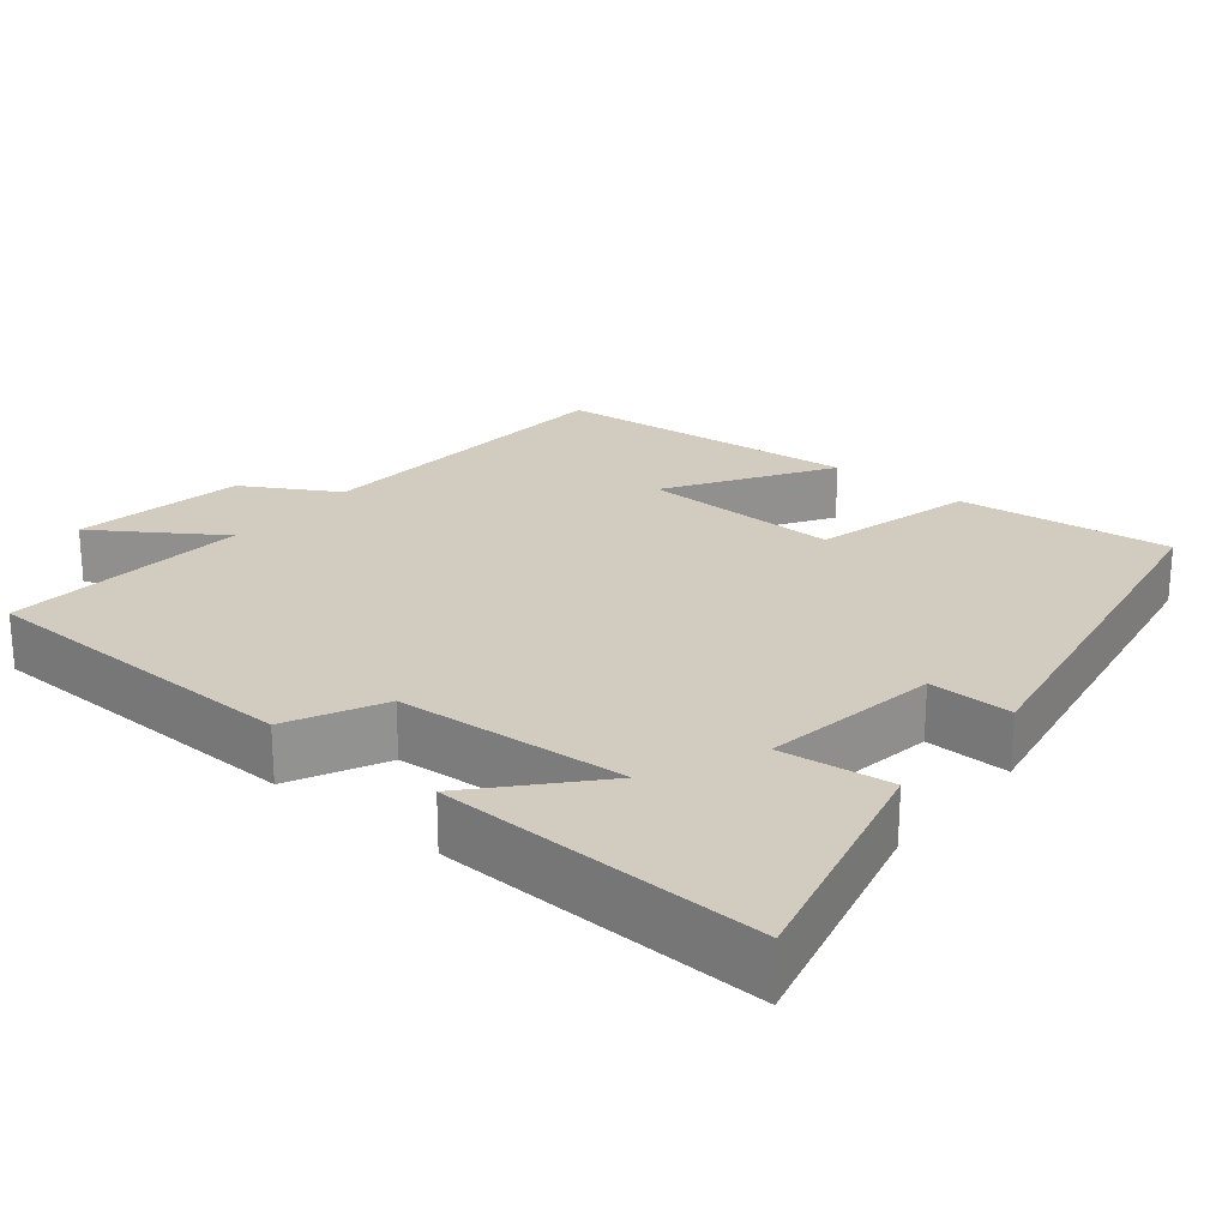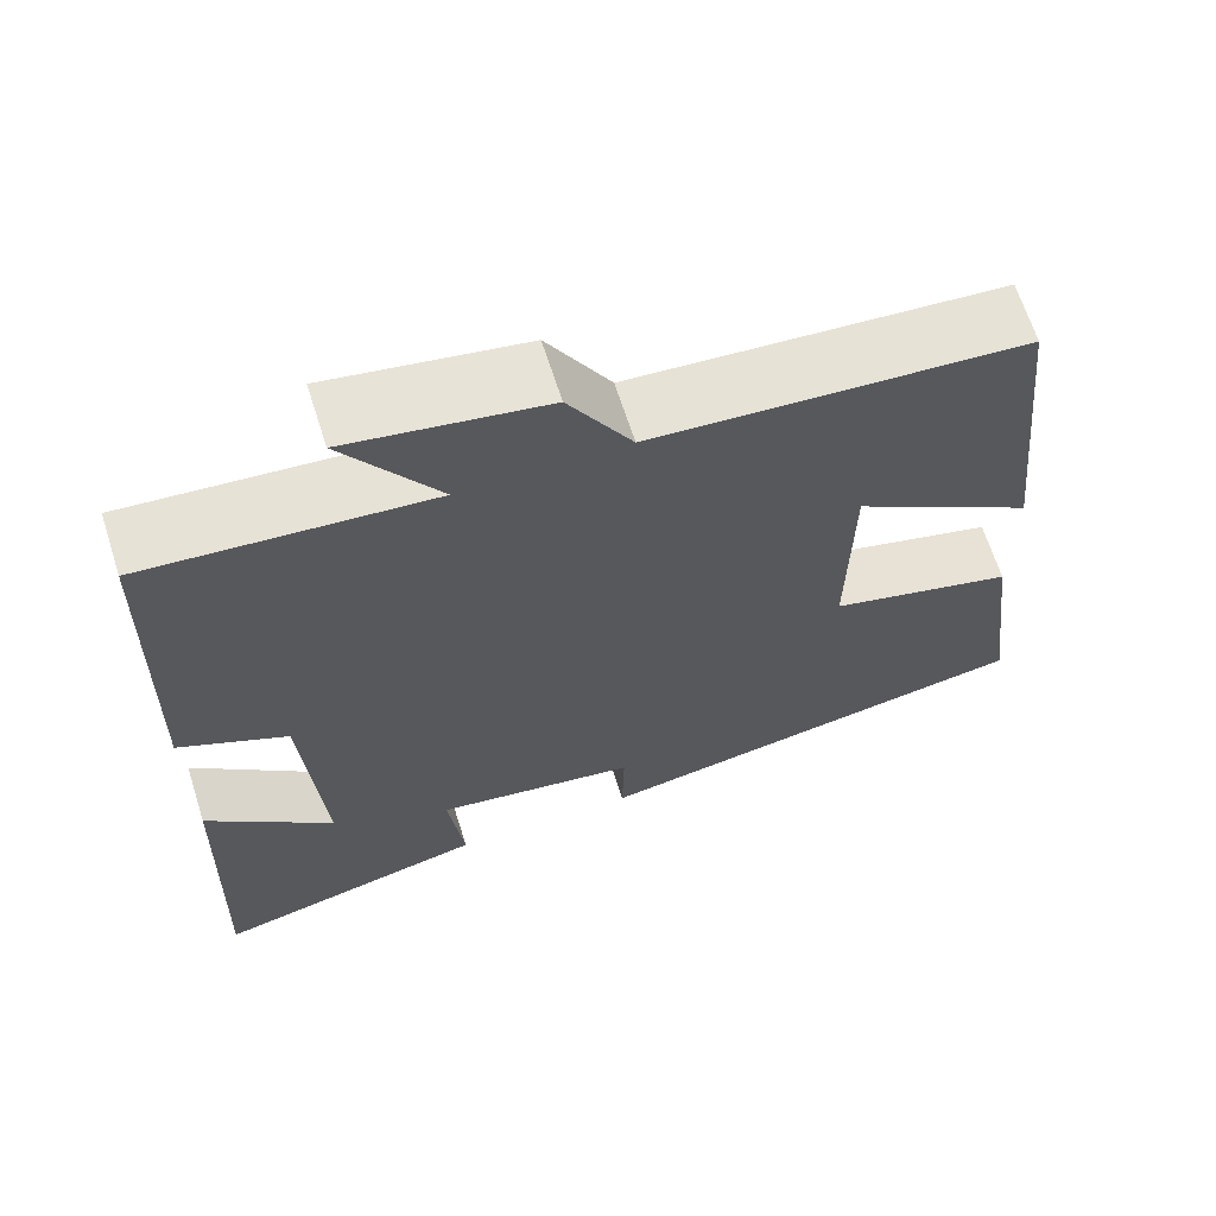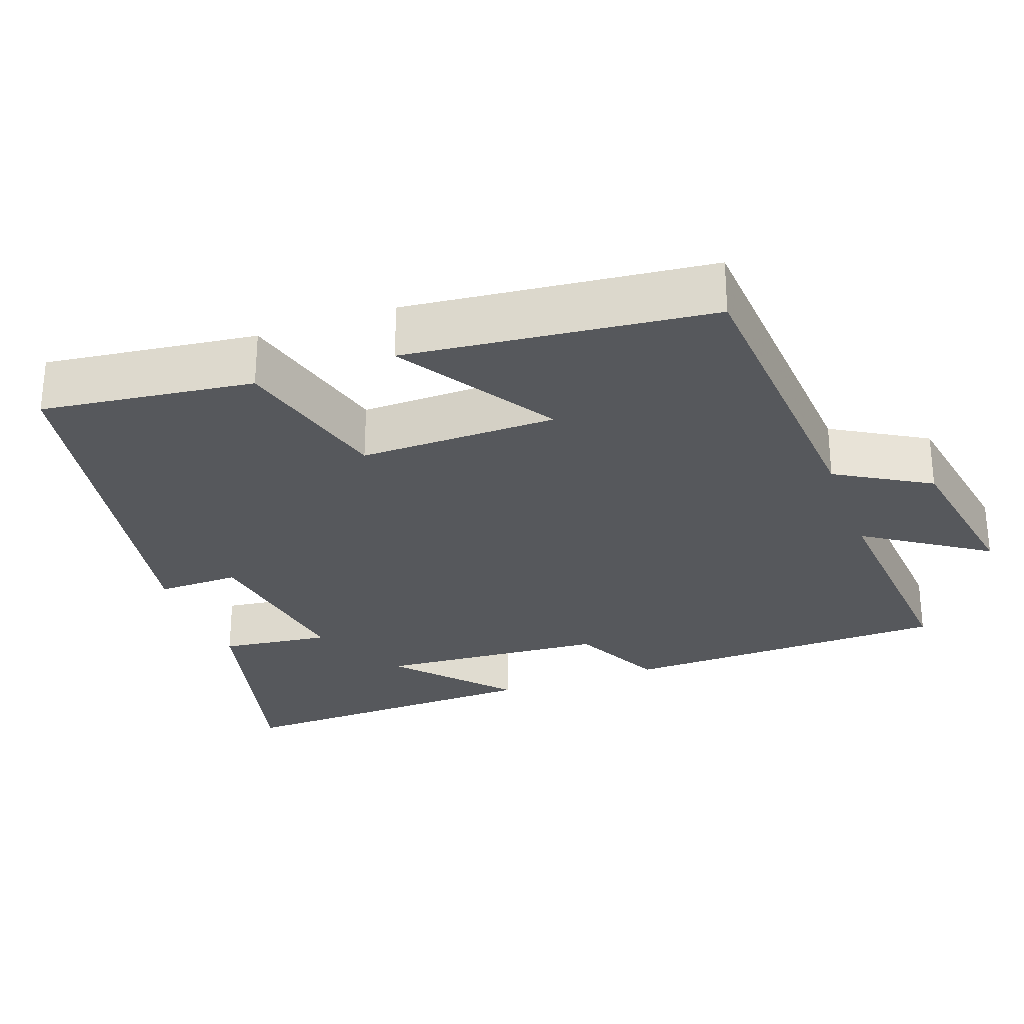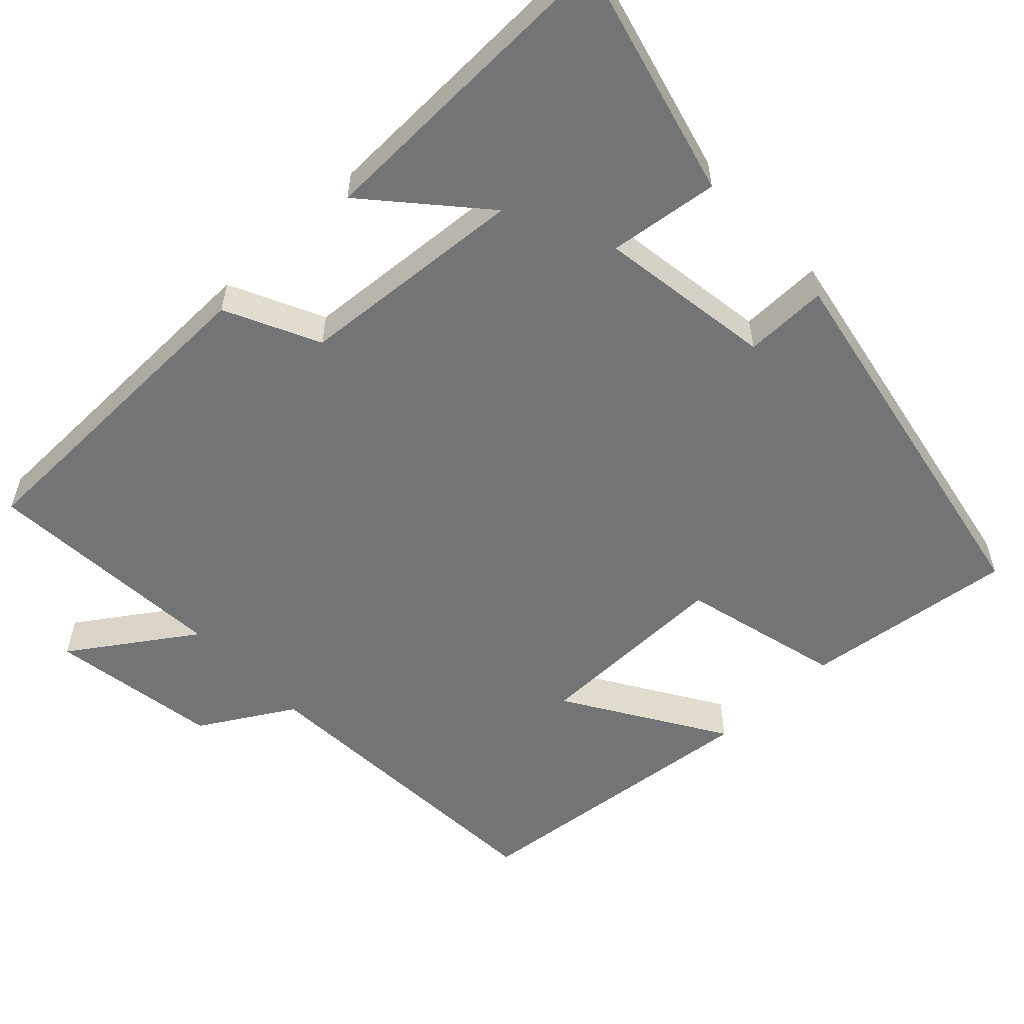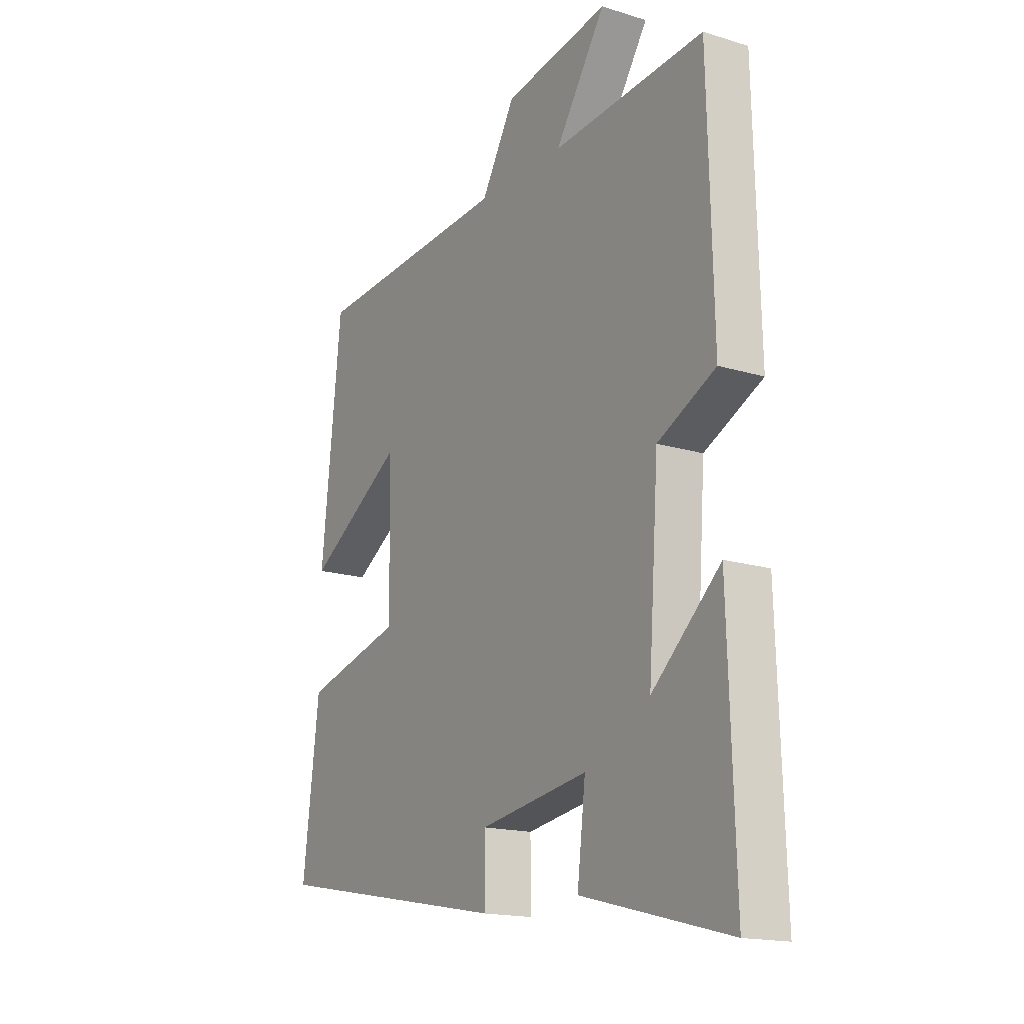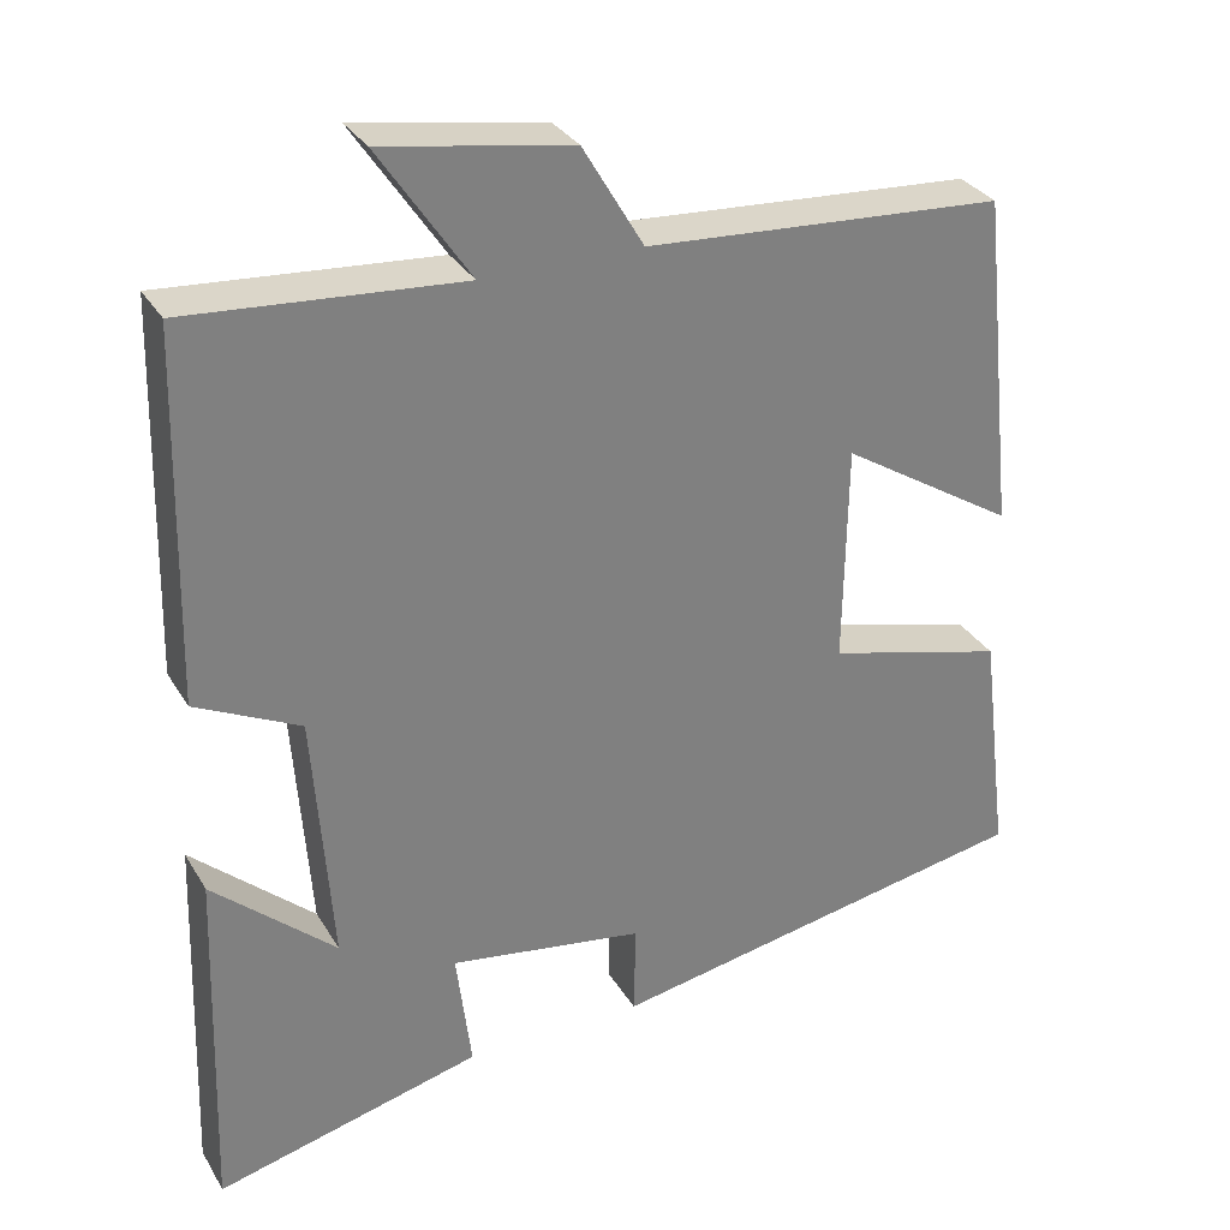
<metadata>
{"format":"obj","ext":"obj","renderer":"f3d","projection":"perspective","resolution":1024,"background":"white","views":[{"elev":23.8,"azim":129.5,"up":"+Y"},{"elev":65.8,"azim":162.4,"up":"+Z"},{"elev":-28.1,"azim":-70.1,"up":"+Y"},{"elev":-56.2,"azim":133.2,"up":"+Y"},{"elev":-16.7,"azim":58.0,"up":"+Z"},{"elev":31.2,"azim":154.0,"up":"+Z"}]}
</metadata>
<code>
v -0.535 0.07 -0.405
v -0.5 0.07 -0.122
v -0.286 0.07 -0.066
v -0.29 0.07 0.198
v -0.5 0.07 0.066
v -0.457 0.07 0.472
v -0.028 0.07 0.5
v 0.045 0.07 0.624
v 0.271 0.07 0.662
v 0.162 0.07 0.5
v 0.489 0.07 0.525
v 0.5 0.07 0.084
v 0.375 0.07 0.023
v 0.353 0.07 -0.283
v 0.5 0.07 -0.152
v 0.514 0.07 -0.581
v 0.195 0.07 -0.5
v 0.213 0.07 -0.353
v -0.021 0.07 -0.389
v -0.019 0.07 -0.5
v -0.535 0 -0.405
v -0.5 0 -0.122
v -0.286 0 -0.066
v -0.29 0 0.198
v -0.5 0 0.066
v -0.457 0 0.472
v -0.028 0 0.5
v 0.045 0 0.624
v 0.271 0 0.662
v 0.162 0 0.5
v 0.489 0 0.525
v 0.5 0 0.084
v 0.375 0 0.023
v 0.353 0 -0.283
v 0.5 0 -0.152
v 0.514 0 -0.581
v 0.195 0 -0.5
v 0.213 0 -0.353
v -0.021 0 -0.389
v -0.019 0 -0.5
f 19 20 1 2
f 18 19 2 3
f 16 17 18
f 14 15 16
f 14 16 18
f 13 14 18 3
f 10 11 12 13
f 7 8 9 10
f 4 5 6 7
f 7 10 13
f 3 4 7 13
f 22 21 40 39
f 23 22 39 38
f 38 37 36
f 36 35 34
f 38 36 34
f 23 38 34 33
f 33 32 31 30
f 30 29 28 27
f 27 26 25 24
f 33 30 27
f 33 27 24 23
f 1 21 22 2
f 2 22 23 3
f 3 23 24 4
f 4 24 25 5
f 5 25 26 6
f 6 26 27 7
f 7 27 28 8
f 8 28 29 9
f 9 29 30 10
f 10 30 31 11
f 11 31 32 12
f 12 32 33 13
f 13 33 34 14
f 14 34 35 15
f 15 35 36 16
f 16 36 37 17
f 17 37 38 18
f 18 38 39 19
f 19 39 40 20
f 20 40 21 1

</code>
